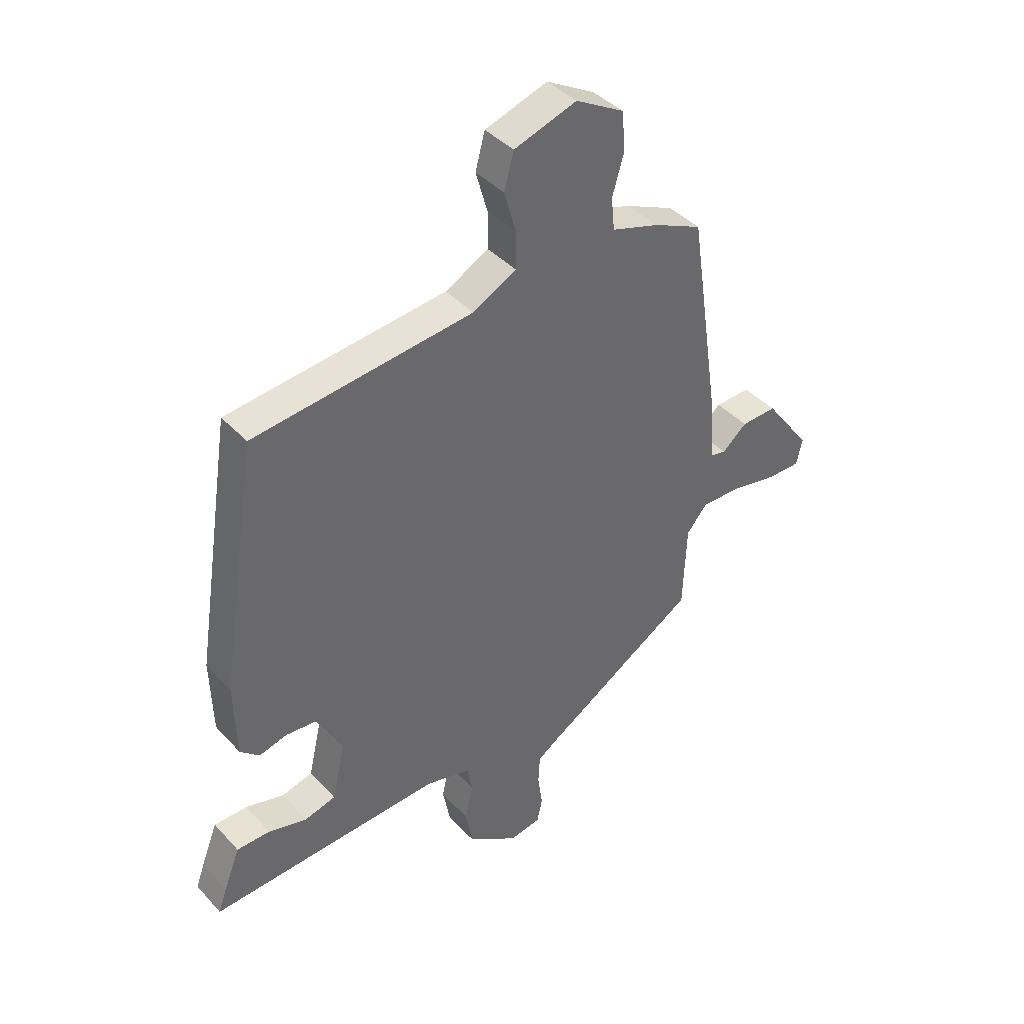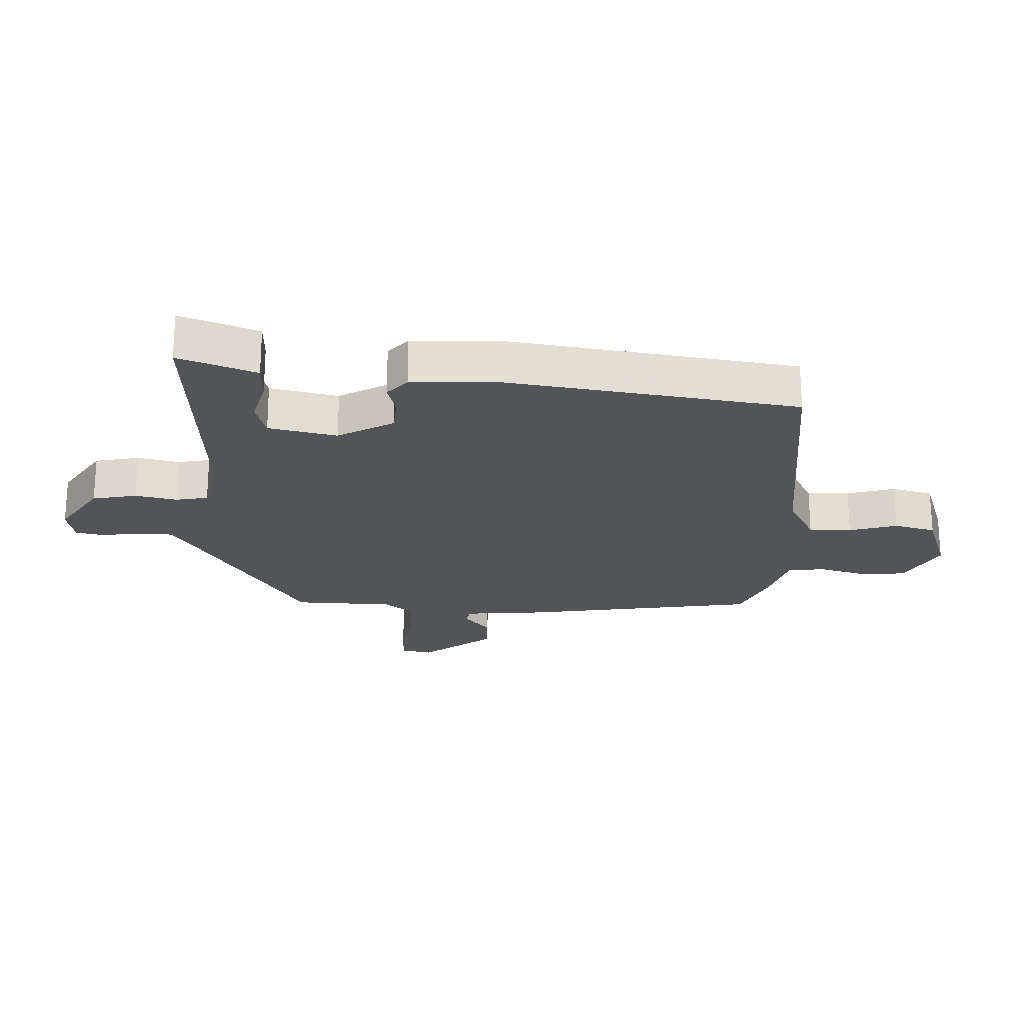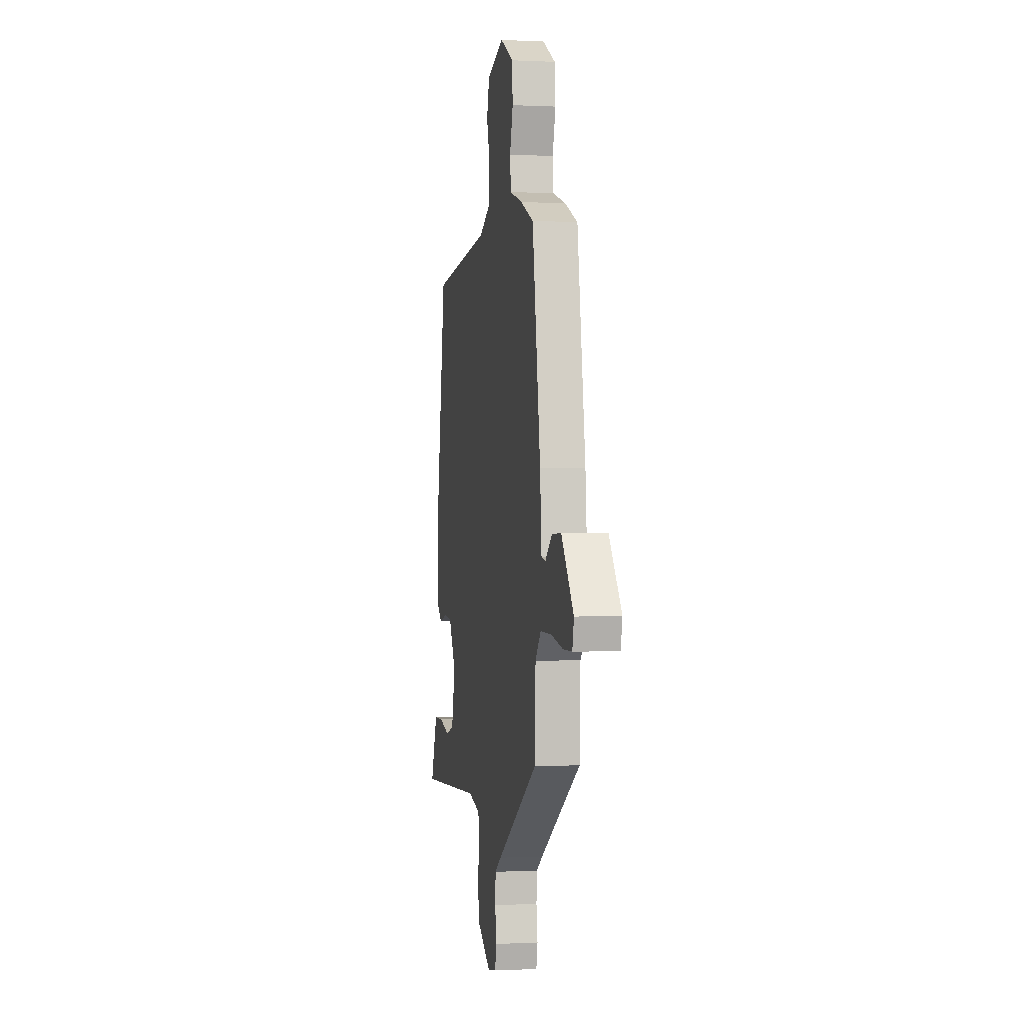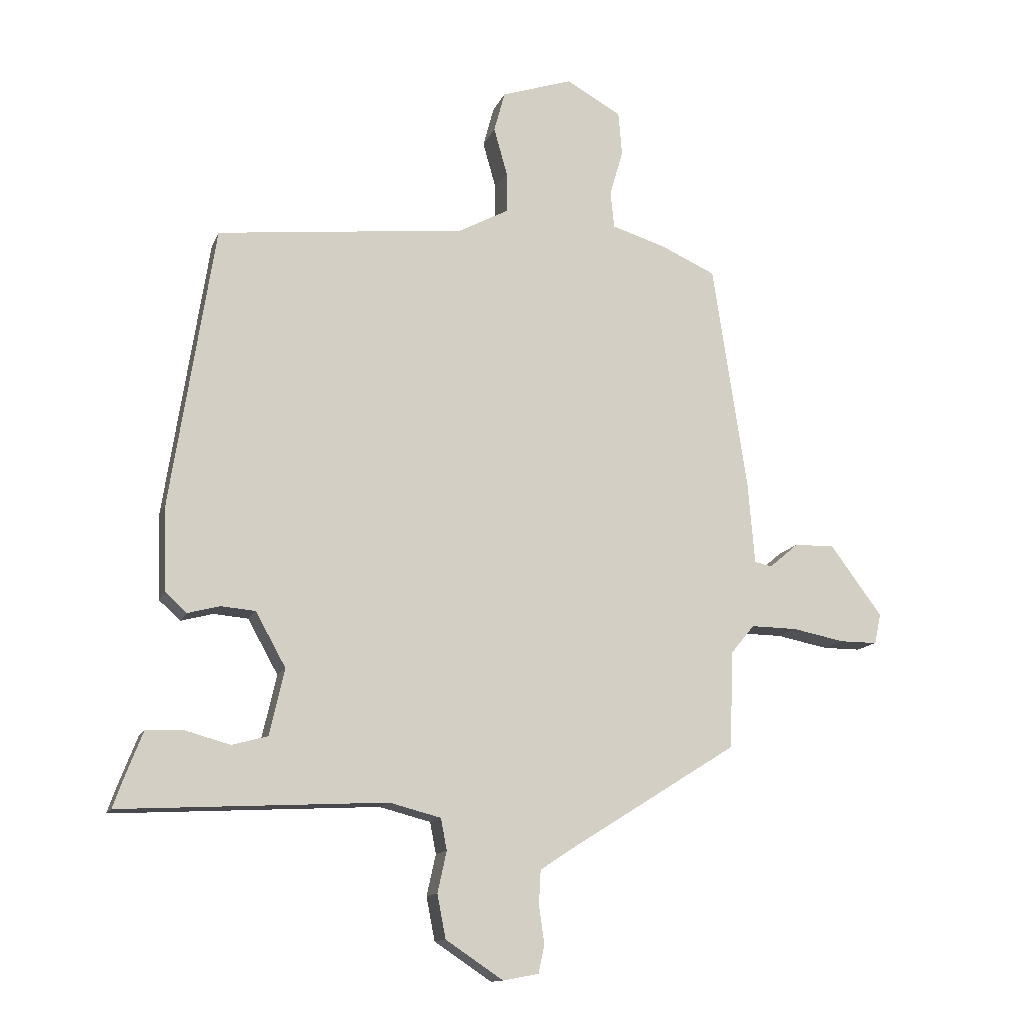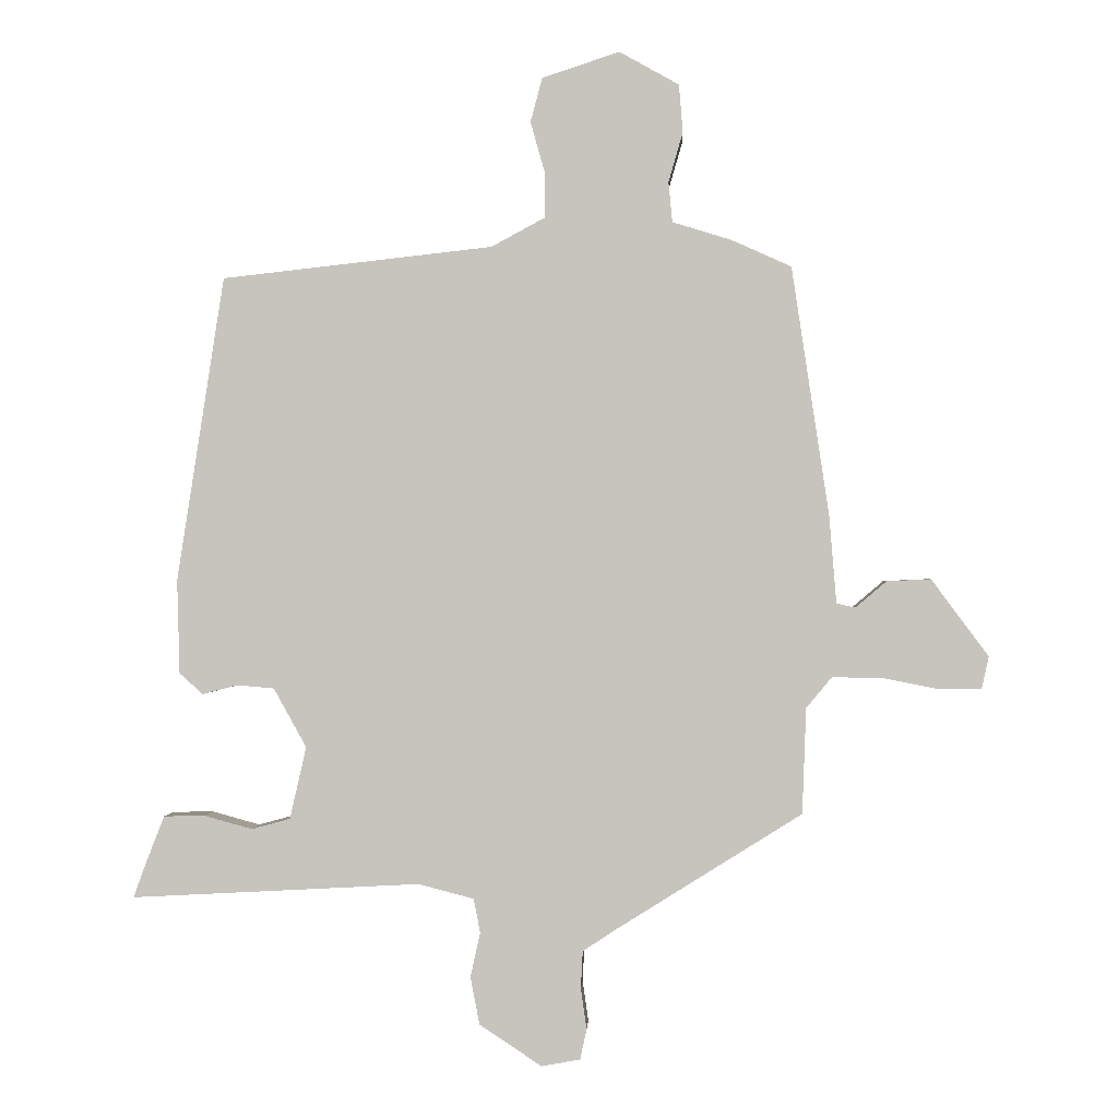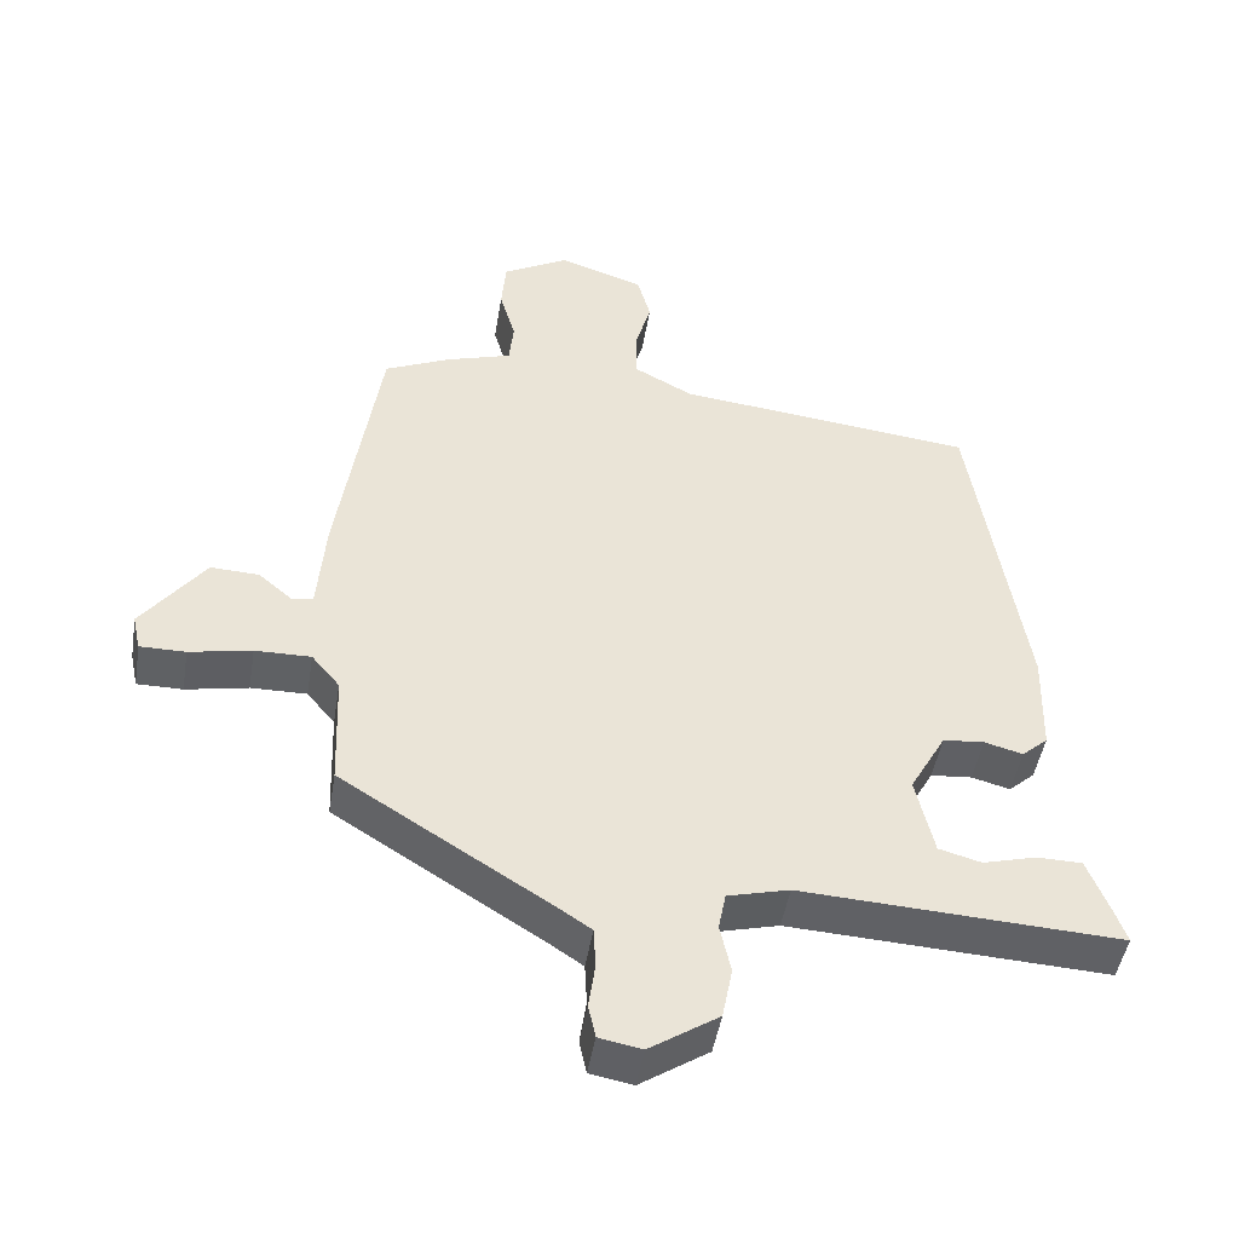
<metadata>
{"format":"obj","ext":"obj","renderer":"f3d","projection":"perspective","resolution":1024,"background":"white","views":[{"elev":40.7,"azim":-38.0,"up":"+Z"},{"elev":-22.8,"azim":-91.8,"up":"+Y"},{"elev":-0.1,"azim":79.3,"up":"+Z"},{"elev":-13.1,"azim":-16.3,"up":"+Z"},{"elev":-0.3,"azim":2.8,"up":"+Z"},{"elev":-46.7,"azim":170.7,"up":"+Z"}]}
</metadata>
<code>
v -0.553 0.07 -0.478
v -0.537 0.07 -0.433
v -0.506 0.07 -0.353
v -0.443 0.07 -0.352
v -0.37 0.07 -0.372
v -0.311 0.07 -0.356
v -0.286 0.07 -0.246
v -0.336 0.07 -0.156
v -0.393 0.07 -0.151
v -0.446 0.07 -0.165
v -0.482 0.07 -0.133
v -0.486 0.07 0.01
v -0.414 0.07 0.475
v -0.001 0.07 0.521
v 0.081 0.07 0.565
v 0.081 0.07 0.634
v 0.059 0.07 0.712
v 0.077 0.07 0.779
v 0.195 0.07 0.818
v 0.286 0.07 0.767
v 0.292 0.07 0.694
v 0.27 0.07 0.618
v 0.276 0.07 0.557
v 0.366 0.07 0.529
v 0.457 0.07 0.488
v 0.514 0.07 0.109
v 0.525 0.07 -0.025
v 0.554 0.07 -0.031
v 0.601 0.07 0.009
v 0.668 0.07 0.012
v 0.755 0.07 -0.105
v 0.744 0.07 -0.155
v 0.681 0.07 -0.155
v 0.595 0.07 -0.138
v 0.518 0.07 -0.137
v 0.479 0.07 -0.184
v 0.473 0.07 -0.345
v 0.184 0.07 -0.526
v 0.139 0.07 -0.556
v 0.136 0.07 -0.612
v 0.145 0.07 -0.675
v 0.135 0.07 -0.721
v 0.076 0.07 -0.732
v -0.019 0.07 -0.669
v -0.033 0.07 -0.597
v -0.018 0.07 -0.529
v -0.028 0.07 -0.477
v -0.113 0.07 -0.455
v -0.553 0 -0.478
v -0.537 0 -0.433
v -0.506 0 -0.353
v -0.443 0 -0.352
v -0.37 0 -0.372
v -0.311 0 -0.356
v -0.286 0 -0.246
v -0.336 0 -0.156
v -0.393 0 -0.151
v -0.446 0 -0.165
v -0.482 0 -0.133
v -0.486 0 0.01
v -0.414 0 0.475
v -0.001 0 0.521
v 0.081 0 0.565
v 0.081 0 0.634
v 0.059 0 0.712
v 0.077 0 0.779
v 0.195 0 0.818
v 0.286 0 0.767
v 0.292 0 0.694
v 0.27 0 0.618
v 0.276 0 0.557
v 0.366 0 0.529
v 0.457 0 0.488
v 0.514 0 0.109
v 0.525 0 -0.025
v 0.554 0 -0.031
v 0.601 0 0.009
v 0.668 0 0.012
v 0.755 0 -0.105
v 0.744 0 -0.155
v 0.681 0 -0.155
v 0.595 0 -0.138
v 0.518 0 -0.137
v 0.479 0 -0.184
v 0.473 0 -0.345
v 0.184 0 -0.526
v 0.139 0 -0.556
v 0.136 0 -0.612
v 0.145 0 -0.675
v 0.135 0 -0.721
v 0.076 0 -0.732
v -0.019 0 -0.669
v -0.033 0 -0.597
v -0.018 0 -0.529
v -0.028 0 -0.477
v -0.113 0 -0.455
f 44 45 46
f 43 44 46
f 42 43 46
f 41 42 46
f 40 41 46
f 39 40 46 47
f 38 39 47
f 38 47 48
f 37 38 48
f 36 37 48
f 32 33 34
f 31 32 34
f 30 31 34
f 29 30 34
f 28 29 34
f 27 28 34 35
f 35 36 48
f 27 35 48
f 26 27 48
f 25 26 48
f 24 25 48
f 23 24 48
f 20 21 22
f 19 20 22
f 18 19 22
f 17 18 22
f 16 17 22
f 15 16 22 23
f 12 13 14
f 11 12 14
f 10 11 14
f 9 10 14
f 14 15 23
f 9 14 23
f 8 9 23
f 3 4 5
f 2 3 5
f 1 2 5
f 48 1 5
f 48 5 6
f 7 8 23 48
f 6 7 48
f 94 93 92
f 94 92 91
f 94 91 90
f 94 90 89
f 94 89 88
f 95 94 88 87
f 95 87 86
f 96 95 86
f 96 86 85
f 96 85 84
f 82 81 80
f 82 80 79
f 82 79 78
f 82 78 77
f 82 77 76
f 83 82 76 75
f 96 84 83
f 96 83 75
f 96 75 74
f 96 74 73
f 96 73 72
f 96 72 71
f 70 69 68
f 70 68 67
f 70 67 66
f 70 66 65
f 70 65 64
f 71 70 64 63
f 62 61 60
f 62 60 59
f 62 59 58
f 62 58 57
f 71 63 62
f 71 62 57
f 71 57 56
f 53 52 51
f 53 51 50
f 53 50 49
f 53 49 96
f 54 53 96
f 96 71 56 55
f 96 55 54
f 1 49 50 2
f 2 50 51 3
f 3 51 52 4
f 4 52 53 5
f 5 53 54 6
f 6 54 55 7
f 7 55 56 8
f 8 56 57 9
f 9 57 58 10
f 10 58 59 11
f 11 59 60 12
f 12 60 61 13
f 13 61 62 14
f 14 62 63 15
f 15 63 64 16
f 16 64 65 17
f 17 65 66 18
f 18 66 67 19
f 19 67 68 20
f 20 68 69 21
f 21 69 70 22
f 22 70 71 23
f 23 71 72 24
f 24 72 73 25
f 25 73 74 26
f 26 74 75 27
f 27 75 76 28
f 28 76 77 29
f 29 77 78 30
f 30 78 79 31
f 31 79 80 32
f 32 80 81 33
f 33 81 82 34
f 34 82 83 35
f 35 83 84 36
f 36 84 85 37
f 37 85 86 38
f 38 86 87 39
f 39 87 88 40
f 40 88 89 41
f 41 89 90 42
f 42 90 91 43
f 43 91 92 44
f 44 92 93 45
f 45 93 94 46
f 46 94 95 47
f 47 95 96 48
f 48 96 49 1

</code>
